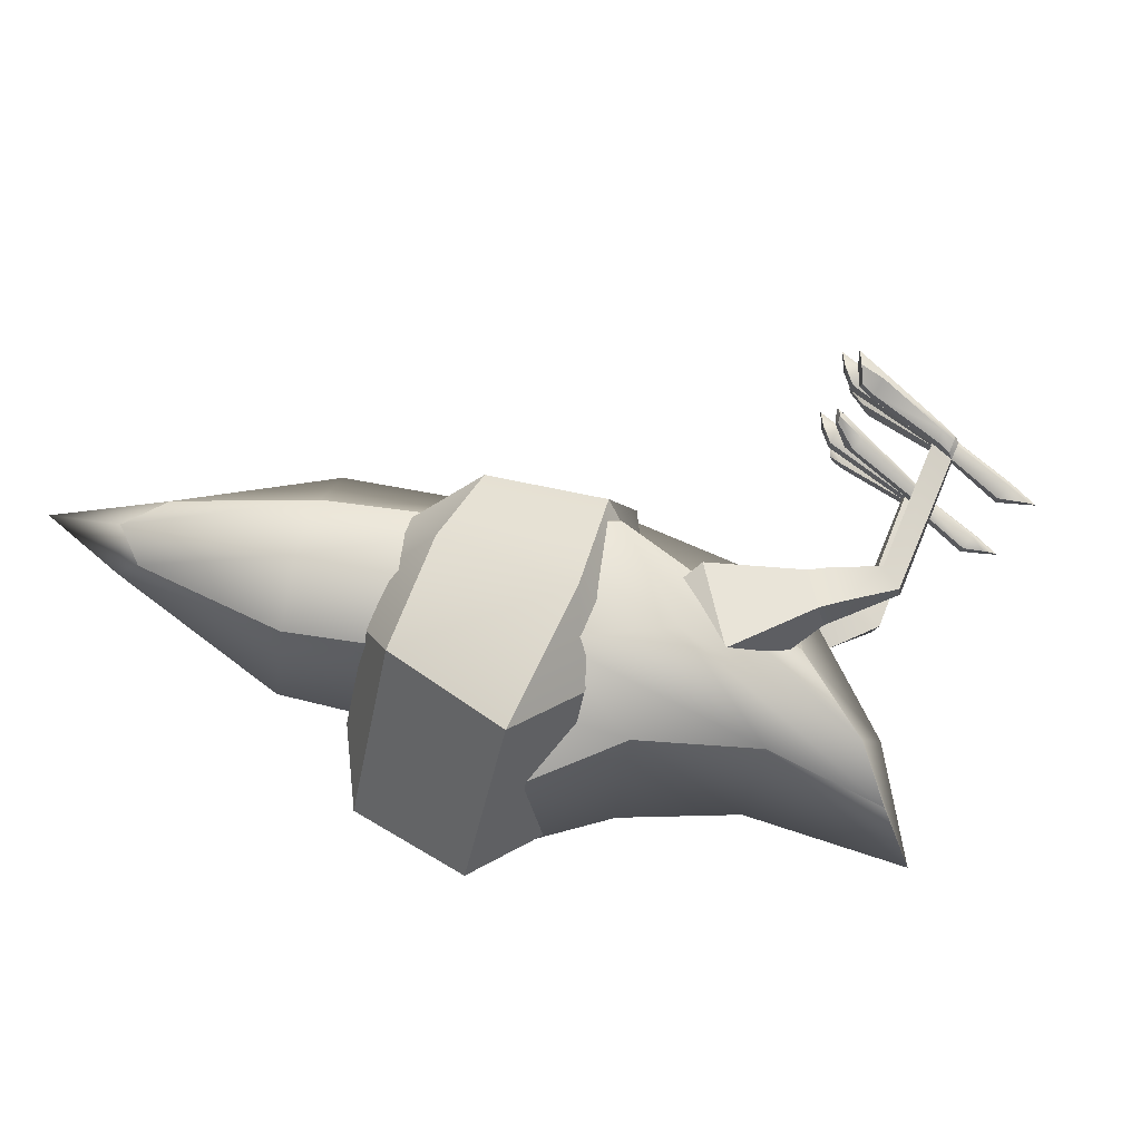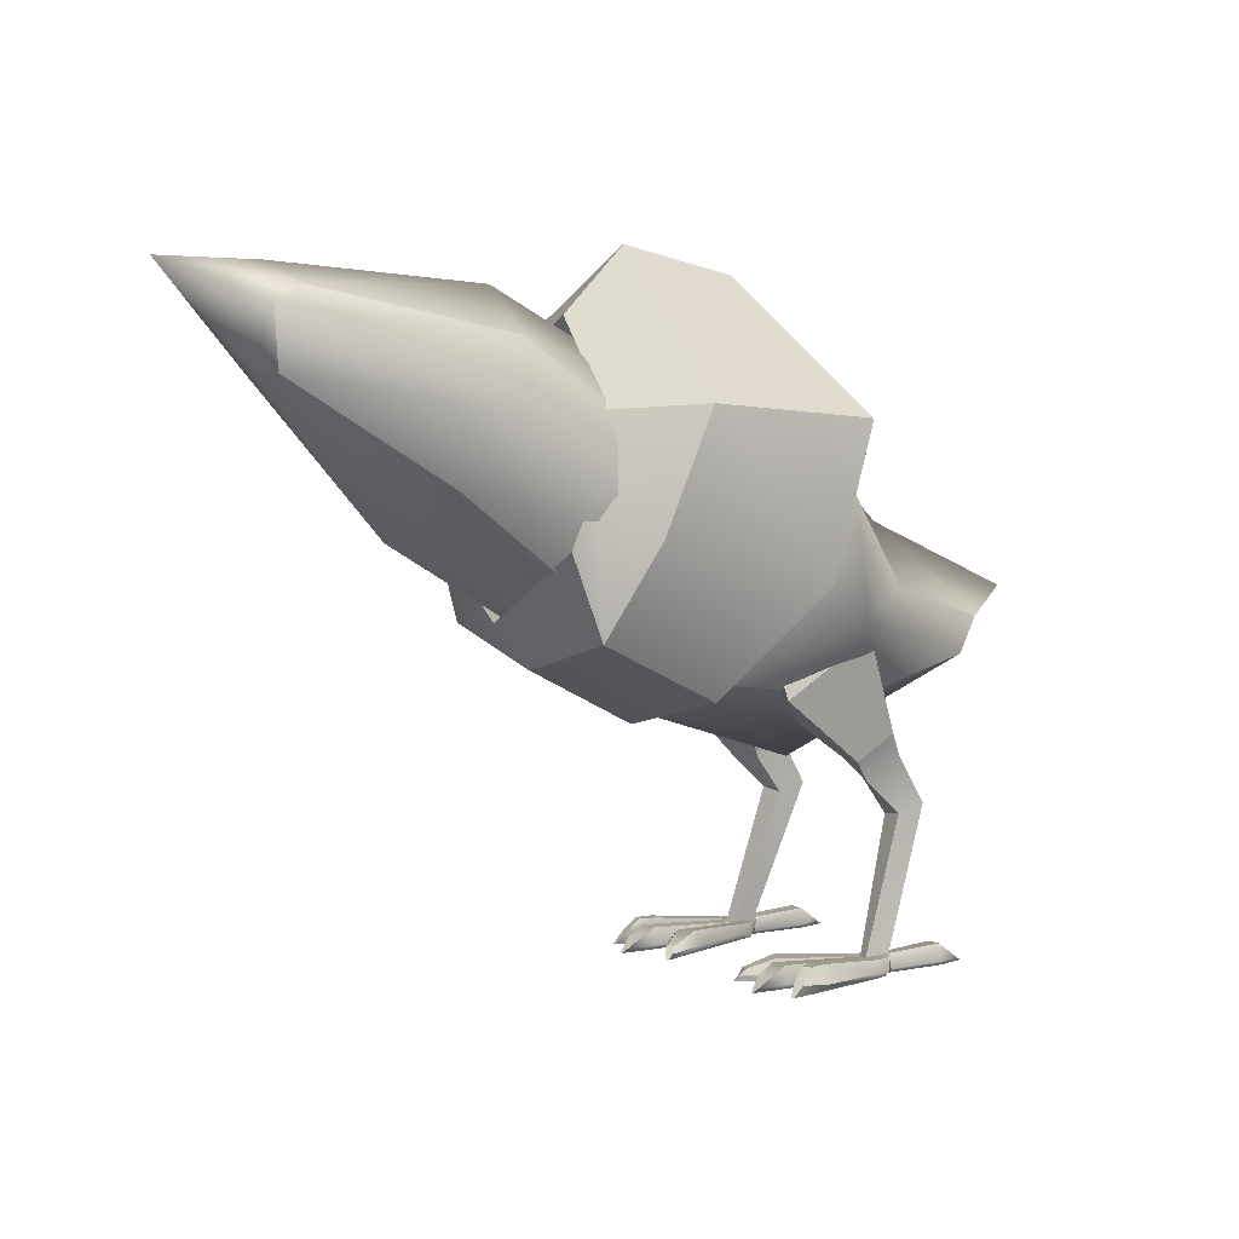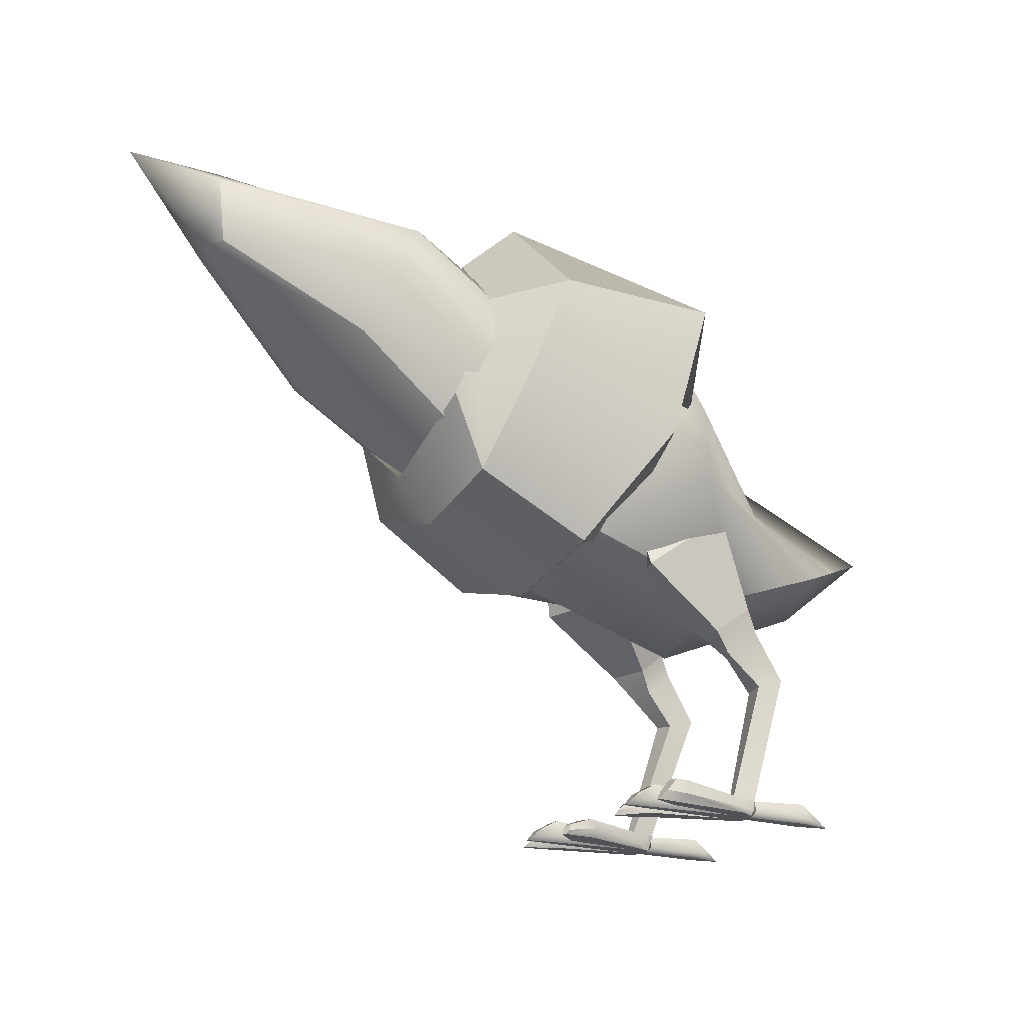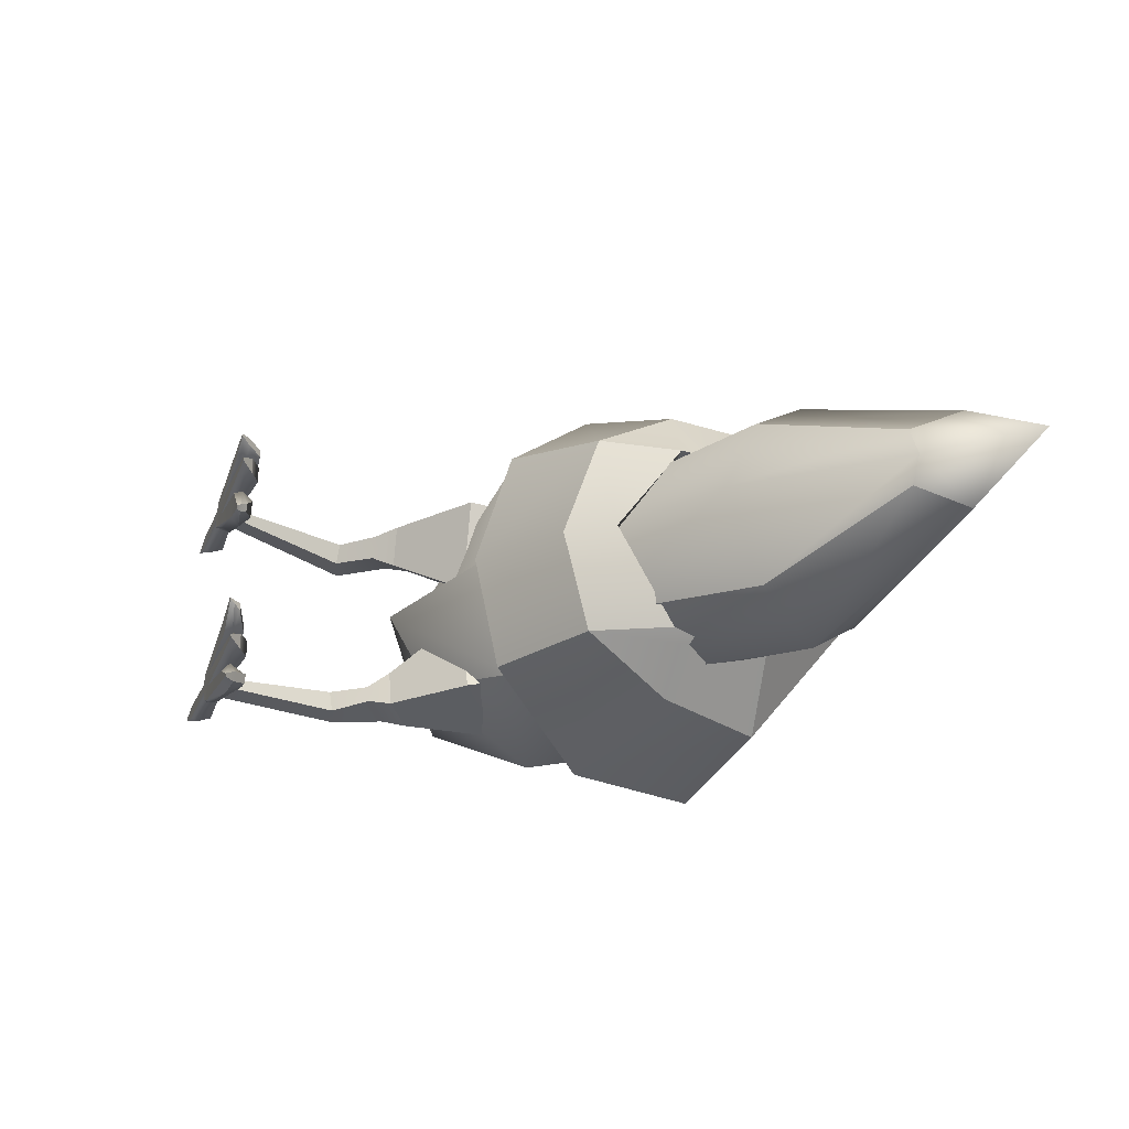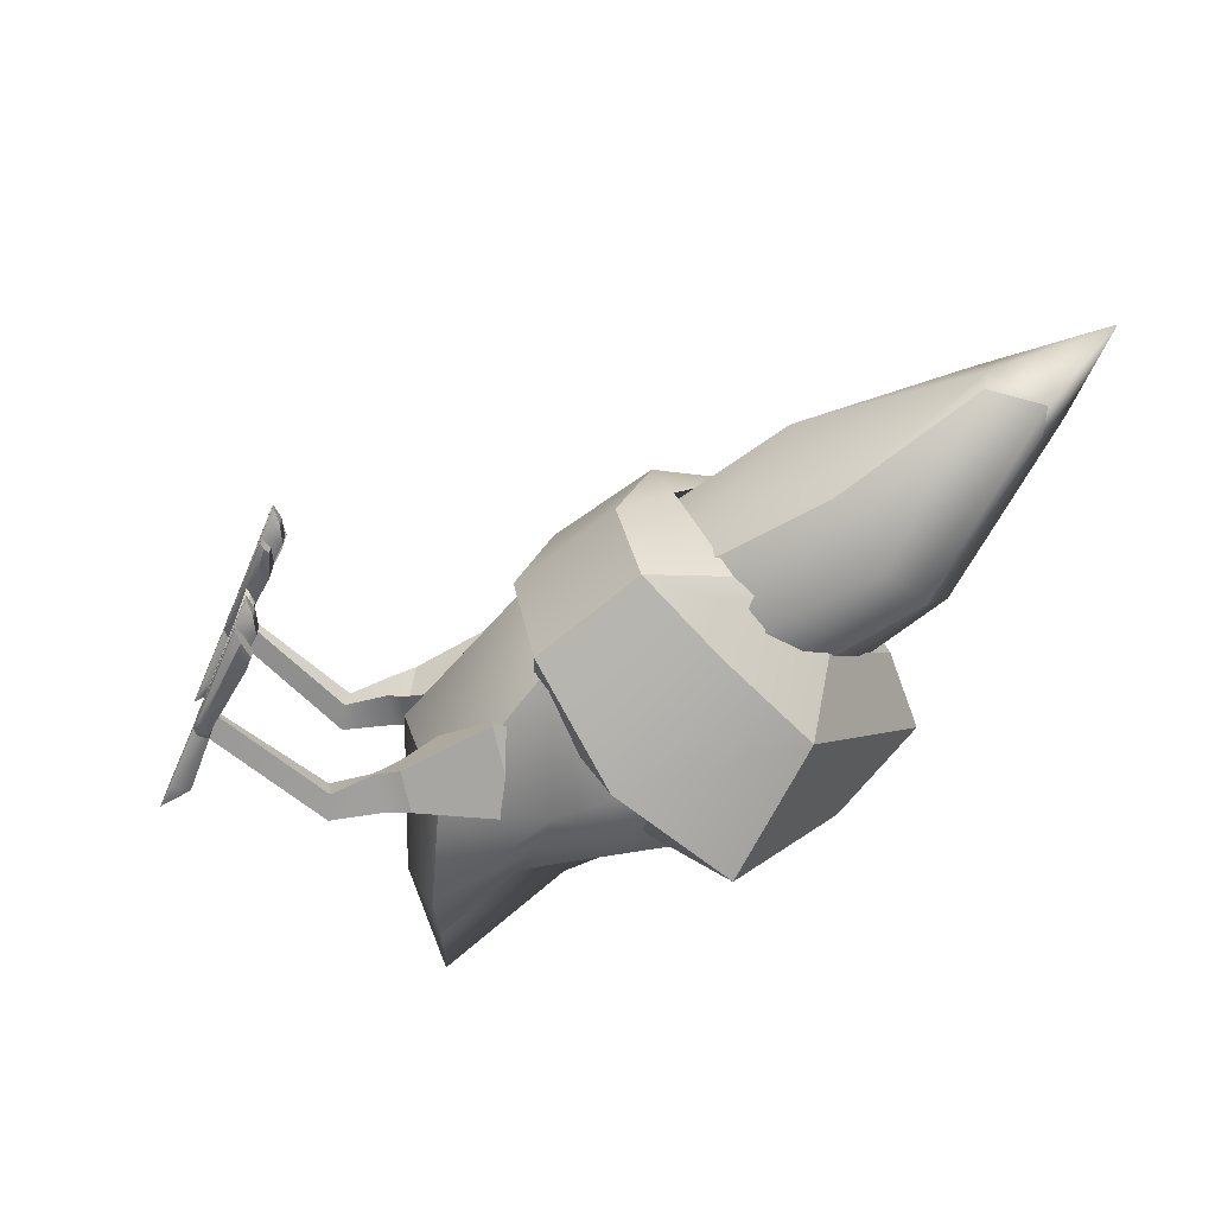
<metadata>
{"format":"obj","ext":"obj","renderer":"f3d","projection":"perspective","resolution":1024,"background":"white","views":[{"elev":76.7,"azim":-139.3,"up":"+Z"},{"elev":5.0,"azim":145.2,"up":"+Y"},{"elev":-20.2,"azim":151.5,"up":"+Y"},{"elev":-25.4,"azim":71.0,"up":"+Z"},{"elev":-63.3,"azim":66.7,"up":"+Z"}]}
</metadata>
<code>
g default
v -25.44 34.98 4.882
v -19.7 32.16 9.28
v -9.666 28.75 7.589
v -3.247 47.19 13.87
v 7.878 45.7 19.43
v 20.76 39.59 13.84
v 2.351 57.58 12.36
v 14.38 54.77 13.84
v 24.2 49.07 10.18
v 0.5527 62.13 2.123
v 12.18 63.76 2.123
v 31.04 53.76 2.123
v 2.351 57.58 -8.115
v 14.38 54.77 -9.594
v 24.2 49.07 -5.939
v -3.247 47.19 -9.626
v 7.878 45.7 -15.18
v 20.76 39.59 -9.594
v -25.44 34.98 -0.6365
v -19.7 32.16 -5.035
v -9.666 28.75 -3.344
v -30.88 37.56 2.123
v -21.11 29.61 2.123
v -5.08 23.04 2.123
v 29.4 41.37 2.123
v -6.184 52.36 2.123
v -0.3125 36.96 19.18
v -13.22 38.61 8.215
v -15.35 44.09 2.123
v -13.22 38.61 -3.97
v -0.3125 36.96 -14.93
v 10.96 31.62 -9.594
v 14.73 29.27 2.123
v 10.96 31.62 13.84
g crowlet_body
f 1 2 27 28
f 2 3 34 27
f 4 5 8 7
f 5 6 9 8
f 7 8 11 10
f 8 9 12 11
f 10 11 14 13
f 11 12 15 14
f 13 14 17 16
f 14 15 18 17
f 30 31 20 19
f 31 32 21 20
f 19 20 23 22
f 20 21 24 23
f 22 23 2 1
f 23 24 3 2
f 24 21 32 33
f 3 24 33 34
f 25 18 15 12
f 6 25 12 9
f 19 22 29 30
f 22 1 28 29
f 16 26 10 13
f 26 4 7 10
f 28 27 5 4
f 29 28 4 26
f 30 29 26 16
f 16 17 31 30
f 17 18 32 31
f 33 32 18 25
f 34 33 25 6
f 27 34 6 5
g default
v -9.828 26.05 -4.708
v -6.644 23.62 -3.653
v -7.362 35.16 -1.345
v -0.1954 29.69 1.03
v -4.526 35.02 -10.22
v 2.64 29.55 -7.85
v -8.568 25.99 -8.652
v -5.384 23.56 -7.597
v -5.258 37.59 -1.632
v 1.814 36.51 0.6433
v 4.097 36.4 -6.507
v -2.975 37.48 -8.783
v -13.2 19.28 -7.424
v -10.61 18.47 -7.109
v -10.86 18.19 -4.921
v -13.51 18.93 -4.692
v -7.052 21.56 -6.957
v -9.948 23.77 -7.917
v -11.09 23.83 -5.273
v -8.233 21.62 -4.915
v -8.485 4.349 -7.843
v -6.065 4.346 -7.892
v -6.133 4.362 -6.263
v -8.534 4.335 -6.892
v -6.712 5.834 -6.566
v -6.577 5.973 -7.513
v -8.991 6.084 -7.792
v -9.165 6.012 -6.64
v 4.595 5.544 -6.316
v 4.642 5.527 -7.912
v 5.889 4.323 -6.99
v 5.891 4.325 -7.29
v -6.908 5.949 -8.872
v -8.435 5.929 -8.505
v -6.549 4.412 -9.309
v -7.912 4.337 -8.697
v -16.66 5.082 -7.723
v -16.67 5.058 -6.818
v -17.95 4.307 -7.449
v -17.94 4.296 -7.228
v -8.806 6.015 -5.711
v -7.546 5.833 -5.311
v -8.218 4.327 -5.868
v -6.981 4.366 -5.466
v 2.89 6.505 -6.239
v 2.9 6.502 -7.934
v 3.233 4.333 -7.512
v 3.267 4.337 -6.721
v 3.116 4.978 -8.553
v -6.222 4.834 -7.81
v -6.657 4.89 -9.425
v -8.068 4.812 -8.947
v -8.606 4.875 -8.637
v -17.42 4.567 -7.582
v -17.41 4.546 -7.054
v -8.753 4.828 -6.008
v -8.393 4.832 -5.821
v -7.15 4.843 -5.419
v -6.302 4.839 -6.216
v 3.172 4.989 -5.663
v 5.502 4.688 -6.788
v 5.518 4.685 -7.476
v 2.252 6.688 -9.55
v 3.56 5.306 -9.961
v 3.262 5.335 -10.91
v 1.973 6.673 -10.46
v 4.334 4.334 -10.59
v 4.25 4.347 -10.85
v 0.7511 5.118 -11.12
v 1.813 4.352 -10.53
v 1.589 4.33 -9.275
v 2.101 5.076 -8.529
v 0.7763 6.737 -8.919
v 0.4785 6.715 -10.2
v 1.326 6.355 -4.711
v 1.684 5.164 -5.525
v 0.369 6.436 -3.273
v 0.1806 5.249 -2.237
v 1.701 4.34 -5.183
v 0.2388 4.425 -3.087
v 3.508 5.445 -3.247
v 4.024 4.785 -2.847
v 3.292 5.445 -2.415
v 3.596 4.786 -2.266
v 4.285 4.293 -2.551
v 4.079 4.294 -2.228
v -14.78 6.317 -7.98
v -14.84 6.277 -6.527
v -14.75 4.78 -5.977
v -14.98 4.305 -6.645
v -14.94 4.324 -8.051
v -14.71 4.809 -8.565
v -9.828 26.05 10.11
v -6.644 23.62 9.056
v -7.362 35.16 6.749
v -0.1954 29.69 4.374
v -4.526 35.02 15.63
v 2.64 29.55 13.25
v -8.568 25.99 14.06
v -5.384 23.56 13
v -5.258 37.59 7.036
v 1.814 36.51 4.76
v 4.097 36.4 11.91
v -2.975 37.48 14.19
v -13.2 19.28 12.83
v -10.61 18.47 12.51
v -10.86 18.19 10.32
v -13.51 18.93 10.1
v -7.052 21.56 12.36
v -9.948 23.77 13.32
v -11.09 23.83 10.68
v -8.233 21.62 10.32
v -8.485 4.349 13.25
v -6.065 4.346 13.3
v -6.133 4.362 11.67
v -8.534 4.335 12.3
v -6.712 5.834 11.97
v -6.577 5.973 12.92
v -8.991 6.084 13.2
v -9.165 6.012 12.04
v 4.595 5.544 11.72
v 4.642 5.527 13.32
v 5.889 4.323 12.39
v 5.891 4.325 12.69
v -6.908 5.949 14.28
v -8.435 5.929 13.91
v -6.549 4.412 14.71
v -7.912 4.337 14.1
v -16.66 5.082 13.13
v -16.67 5.058 12.22
v -17.95 4.307 12.85
v -17.94 4.296 12.63
v -8.806 6.015 11.11
v -7.546 5.833 10.71
v -8.218 4.327 11.27
v -6.981 4.366 10.87
v 2.89 6.505 11.64
v 2.9 6.502 13.34
v 3.233 4.333 12.92
v 3.267 4.337 12.12
v 3.116 4.978 13.96
v -6.222 4.834 13.21
v -6.657 4.89 14.83
v -8.068 4.812 14.35
v -8.606 4.875 14.04
v -17.42 4.567 12.99
v -17.41 4.546 12.46
v -8.753 4.828 11.41
v -8.393 4.832 11.22
v -7.15 4.843 10.82
v -6.302 4.839 11.62
v 3.172 4.989 11.07
v 5.502 4.688 12.19
v 5.518 4.685 12.88
v 2.252 6.688 14.95
v 3.56 5.306 15.36
v 3.262 5.335 16.32
v 1.973 6.673 15.86
v 4.334 4.334 15.99
v 4.25 4.347 16.25
v 0.7511 5.118 16.52
v 1.813 4.352 15.94
v 1.589 4.33 14.68
v 2.101 5.076 13.93
v 0.7763 6.737 14.32
v 0.4785 6.715 15.6
v 1.326 6.355 10.11
v 1.684 5.164 10.93
v 0.369 6.436 8.677
v 0.1806 5.249 7.64
v 1.701 4.34 10.59
v 0.2388 4.425 8.49
v 3.508 5.445 8.65
v 4.024 4.785 8.25
v 3.292 5.445 7.819
v 3.596 4.786 7.67
v 4.285 4.293 7.954
v 4.079 4.294 7.632
v -14.78 6.317 13.38
v -14.84 6.277 11.93
v -14.75 4.78 11.38
v -14.98 4.305 12.05
v -14.94 4.324 13.45
v -14.71 4.809 13.97
g pCube2
f 35 36 38 37
f 43 44 45 46
f 39 40 42 41
f 55 56 57 58
f 36 42 40 38
f 41 35 37 39
f 37 38 44 43
f 38 40 45 44
f 40 39 46 45
f 39 37 43 46
f 41 42 51 52
f 42 36 54 51
f 36 35 53 54
f 35 41 52 53
f 52 51 48 47
f 53 52 47 50
f 54 53 50 49
f 51 54 49 48
f 47 48 60 61
f 48 49 59 60
f 49 50 62 59
f 50 47 61 62
f 64 63 95 96
f 68 67 85 86
f 72 71 88 89
f 76 75 91 92
f 60 59 79 80
f 59 93 94 79
f 57 56 81 82
f 84 60 80 83
f 61 60 67 68
f 97 98 99 100
f 56 55 70 69
f 87 61 68 86
f 62 61 121 122
f 61 87 126 121
f 55 58 124 125
f 90 62 122 123
f 59 62 75 76
f 62 90 91 75
f 58 57 78 77
f 116 115 117 118
f 80 79 63 64
f 96 83 80 64
f 82 81 66 65
f 79 94 95 63
f 56 84 83 81
f 99 98 101 102
f 86 85 69 70
f 55 87 86 70
f 126 87 55 125
f 89 88 73 74
f 58 90 123 124
f 91 90 58 77
f 92 91 77 78
f 119 116 118 120
f 94 93 57 82
f 95 94 82 65
f 96 95 65 66
f 81 83 96 66
f 60 84 106 107
f 85 67 108 103
f 67 60 107 108
f 84 56 105 106
f 56 69 104 105
f 69 85 103 104
f 104 103 99 102
f 105 104 102 101
f 106 105 101 98
f 107 106 98 97
f 108 107 97 100
f 103 108 100 99
f 93 59 109 110
f 59 76 111 109
f 76 92 112 111
f 57 93 110 113
f 92 78 114 112
f 78 57 113 114
f 110 109 115 116
f 109 111 117 115
f 111 112 118 117
f 113 110 116 119
f 112 114 120 118
f 114 113 119 120
f 122 121 71 72
f 123 122 72 89
f 124 123 89 74
f 125 124 74 73
f 88 126 125 73
f 121 126 88 71
f 127 129 130 128
f 135 138 137 136
f 131 133 134 132
f 147 150 149 148
f 128 130 132 134
f 133 131 129 127
f 129 135 136 130
f 130 136 137 132
f 132 137 138 131
f 131 138 135 129
f 133 144 143 134
f 134 143 146 128
f 128 146 145 127
f 127 145 144 133
f 144 139 140 143
f 145 142 139 144
f 146 141 142 145
f 143 140 141 146
f 139 153 152 140
f 140 152 151 141
f 141 151 154 142
f 142 154 153 139
f 156 188 187 155
f 160 178 177 159
f 164 181 180 163
f 168 184 183 167
f 152 172 171 151
f 151 171 186 185
f 149 174 173 148
f 176 175 172 152
f 153 160 159 152
f 189 192 191 190
f 148 161 162 147
f 179 178 160 153
f 154 214 213 153
f 153 213 218 179
f 147 217 216 150
f 182 215 214 154
f 151 168 167 154
f 154 167 183 182
f 150 169 170 149
f 208 210 209 207
f 172 156 155 171
f 188 156 172 175
f 174 157 158 173
f 171 155 187 186
f 148 173 175 176
f 191 194 193 190
f 178 162 161 177
f 147 162 178 179
f 218 217 147 179
f 181 166 165 180
f 150 216 215 182
f 183 169 150 182
f 184 170 169 183
f 211 212 210 208
f 186 174 149 185
f 187 157 174 186
f 188 158 157 187
f 173 158 188 175
f 152 199 198 176
f 177 195 200 159
f 159 200 199 152
f 176 198 197 148
f 148 197 196 161
f 161 196 195 177
f 196 194 191 195
f 197 193 194 196
f 198 190 193 197
f 199 189 190 198
f 200 192 189 199
f 195 191 192 200
f 185 202 201 151
f 151 201 203 168
f 168 203 204 184
f 149 205 202 185
f 184 204 206 170
f 170 206 205 149
f 202 208 207 201
f 201 207 209 203
f 203 209 210 204
f 205 211 208 202
f 204 210 212 206
f 206 212 211 205
f 214 164 163 213
f 215 181 164 214
f 216 166 181 215
f 217 165 166 216
f 180 165 217 218
f 213 163 180 218
g default
v 11.51 56.63 1.256
v 14.31 50.96 9.742
v 17.24 41.35 6.434
v 16.26 41.08 -4.096
v 12.71 50.52 -7.296
v 20.37 62.46 0.3044
v 23.54 55.04 8.734
v 27.45 43.75 9.357
v 25.74 43.27 -8.953
v 21.96 54.6 -8.204
v 13.91 68.53 0.7997
v 19.18 55.98 16.75
v 24.69 36.12 10.53
v 22.84 35.6 -9.257
v 16.18 55.14 -15.27
v 1.293 66.26 2.221
v 5.17 54.91 21.79
v 13.48 30.66 13.17
v 11.38 30.07 -9.215
v 1.485 53.87 -17.53
v -2.138 57.77 2.484
v 2.598 46.98 16.83
v 7.562 32.72 11.24
v 5.893 32.25 -6.565
v -0.1021 46.22 -11.98
v 23.27 44.48 15.26
v 25.8 48.81 10.05
v 15.93 45.66 7.917
v 5.336 39.11 13.75
v 8.963 40.44 21.43
v 20.32 44.26 -14.18
v 23.83 48.66 -9.687
v 14.57 45.56 -5.617
v 3.044 38.89 -9.137
v 5.404 40.21 -17.28
v 23.75 32.75 0.4324
v 27.46 36.94 0.07253
v 16.74 41.21 1.06
v 6.71 32.48 2.154
v 12.41 27.26 1.747
g mane
f 220 219 224 225
f 246 220 225 245
f 256 221 226 255
f 251 222 227 250
f 219 223 228 224
f 225 224 229 230
f 245 225 230 244
f 255 226 231 254
f 250 227 232 249
f 224 228 233 229
f 230 229 234 235
f 248 244 230 235
f 258 254 231 236
f 253 249 232 237
f 229 233 238 234
f 235 234 239 240
f 248 235 240 247
f 258 236 241 257
f 253 237 242 252
f 234 238 243 239
f 240 239 219 220
f 247 240 220 246
f 257 241 221 256
f 252 242 222 251
f 239 243 223 219
f 226 245 244 231
f 221 246 245 226
f 241 247 246 221
f 236 248 247 241
f 231 244 248 236
f 228 250 249 233
f 223 251 250 228
f 243 252 251 223
f 238 253 252 243
f 233 249 253 238
f 227 255 254 232
f 222 256 255 227
f 242 257 256 222
f 237 258 257 242
f 232 254 258 237
g default
v 19.68 37.13 6.778
v 35.56 48.21 8.913
v 48.43 57.47 3.259
v 16.59 43.59 10.93
v 32.61 54.36 13.19
v 49.85 62.6 5.423
v 13.49 50.08 8.302
v 29.67 60.51 8.913
v 46.33 64.4 3.083
v 10.6 56.1 0.3954
v 27.6 64.84 0.3954
v 48.11 66.23 0.3954
v 13.49 50.08 -7.511
v 29.67 60.51 -8.123
v 46.33 64.4 -2.292
v 16.59 43.59 -10.14
v 32.61 54.36 -12.4
v 49.85 62.6 -4.632
v 19.68 37.13 -5.988
v 35.56 48.21 -8.123
v 48.43 57.47 -2.468
v 21.09 34.17 0.3954
v 37.63 43.88 0.3954
v 49.29 57.88 0.3954
v 57.65 66.34 0.3954
v 15.38 46.12 0.3954
g pCube1
f 259 260 263 262
f 260 261 264 263
f 262 263 266 265
f 263 264 267 266
f 265 266 269 268
f 266 267 270 269
f 268 269 272 271
f 269 270 273 272
f 271 272 275 274
f 272 273 276 275
f 274 275 278 277
f 275 276 279 278
f 277 278 281 280
f 278 279 282 281
f 280 281 260 259
f 281 282 261 260
f 282 279 276 283
f 261 282 283 264
f 283 276 273 270
f 264 283 270 267
f 277 280 284 274
f 280 259 262 284
f 274 284 268 271
f 284 262 265 268

</code>
